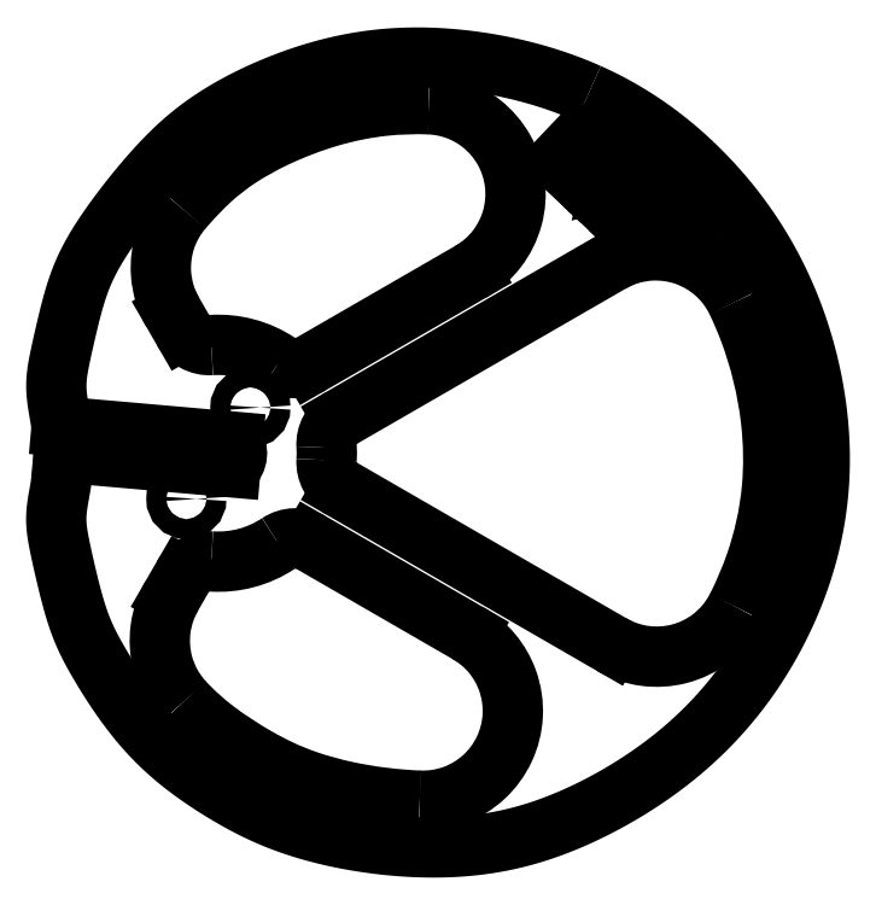
<metadata>
{"format":"dxf","ext":"dxf","renderer":"ezdxf+matplotlib","layout":"modelspace","background":"white","min_lineweight":24,"dpi":150}
</metadata>
<code>
0
SECTION
2
ENTITIES
0
LINE
8
0
10
120.7
20
99.13
30
0
11
113.3
21
91.32
31
0
0
LINE
8
0
10
113.3
20
91.32
30
0
11
111.8
21
92.73
31
0
0
LINE
8
0
10
111.8
20
92.73
30
0
11
117.2
21
98.36
31
0
0
SPLINE
8
0
70
0
71
3
72
9
73
5
74
0
42
1e-09
43
1e-10
44
1e-10
40
0
40
0
40
0
40
0
40
0.1533
40
0.3101
40
0.3101
40
0.3101
40
0.3101
10
117.2
20
98.36
30
0
10
116.6
20
98.39
30
0
10
115.6
20
98.46
30
0
10
114.6
20
98.86
30
0
10
114.1
20
99.06
30
0
0
LINE
8
0
10
114.1
20
99.06
30
0
11
115.4
21
100.4
31
0
0
SPLINE
8
0
70
0
71
3
72
9
73
5
74
0
42
1e-09
43
1e-10
44
1e-10
40
0
40
0
40
0
40
0
40
0.09231
40
0.2023
40
0.2023
40
0.2023
40
0.2023
10
115.4
20
100.4
30
0
10
115.7
20
100.3
30
0
10
116.4
20
100.1
30
0
10
117
20
99.97
30
0
10
117.4
20
99.93
30
0
0
SPLINE
8
0
70
0
71
3
72
9
73
5
74
0
42
1e-09
43
1e-10
44
1e-10
40
0
40
0
40
0
40
0
40
0.1127
40
0.2174
40
0.2174
40
0.2174
40
0.2174
10
117.4
20
99.93
30
0
10
117.8
20
99.91
30
0
10
118.5
20
99.88
30
0
10
119.2
20
100.2
30
0
10
119.5
20
100.3
30
0
0
LINE
8
0
10
119.5
20
100.3
30
0
11
120.7
21
99.13
31
0
0
LWPOLYLINE
8
0
90
6
70
1
43
0
10
126.2
20
79.08
10
131.7
20
73.88
10
132.9
20
75.19
10
129
20
78.9
10
135.1
20
85.31
10
133.5
20
86.8
0
LWPOLYLINE
8
0
90
12
70
1
43
0
10
118.1
20
86.77
10
120
20
84.97
10
124.3
20
86.02
10
123.4
20
81.69
10
125.3
20
79.89
10
126.5
20
86.42
10
132.5
20
87.9
10
130.7
20
89.63
10
126.8
20
88.58
10
127.6
20
92.57
10
125.7
20
94.31
10
124.6
20
88.3
0
LWPOLYLINE
8
0
90
10
70
1
43
0
10
130.3
20
98.3
42
-1
10
132.3
20
101.2
42
-0.0769
10
150.8
20
83.59
10
152.3
20
84.72
42
-0.5774
10
153.5
20
84.23
10
154.4
20
77.08
42
-0.5774
10
153.4
20
76.28
10
146.7
20
79.03
42
-0.5774
10
146.6
20
80.31
10
148
20
81.45
42
0.0769
0
ARC
8
0
10
-2.22e-15
20
5.551e-16
30
0
40
35
210
0
220
0
230
1
50
266.4
51
303.6
0
ARC
8
0
10
24.91
20
-37.48
30
0
40
10
210
0
220
-0
230
1
50
60
51
123.6
0
LINE
8
0
10
29.91
20
-28.82
30
0
11
80.57
21
-58.06
31
0
0
SPLINE
8
0
70
0
71
3
72
20
73
16
74
0
42
1e-09
43
1e-10
44
1e-10
40
0
40
0
40
0
40
0
40
1.133
40
1.133
40
2.266
40
2.266
40
3.399
40
3.399
40
4.531
40
4.531
40
5.664
40
5.664
40
6.693
40
6.693
40
7.721
40
7.721
40
7.721
40
7.721
10
65.01
20
-112.2
30
0
10
68.78
20
-112.3
30
0
10
72.55
20
-111.7
30
0
10
79.63
20
-109.1
30
0
10
82.89
20
-107.1
30
0
10
88.45
20
-102
30
0
10
90.71
20
-98.92
30
0
10
93.92
20
-92.09
30
0
10
94.84
20
-88.39
30
0
10
95.22
20
-80.85
30
0
10
94.67
20
-77.07
30
0
10
92.27
20
-70.28
30
0
10
90.56
20
-67.28
30
0
10
86.18
20
-62
30
0
10
83.54
20
-59.78
30
0
10
80.57
20
-58.06
30
0
0
SPLINE
8
0
70
0
71
3
72
20
73
16
74
0
42
1e-09
43
1e-10
44
1e-10
40
-0.6303
40
-0.6303
40
-0.6303
40
-0.6303
40
-0.6037
40
-0.6037
40
-0.6037
40
-0.5858
40
-0.5858
40
-0.5858
40
-0.5573
40
-0.5573
40
-0.5573
40
-0.5316
40
-0.5316
40
-0.5316
40
-0.5095
40
-0.5095
40
-0.5095
40
-0.5095
10
65.01
20
-112.2
30
0
10
57.17
20
-111.9
30
0
10
48.99
20
-110.8
30
0
10
41.72
20
-109.3
30
0
10
36.82
20
-108.2
30
0
10
32.36
20
-107
30
0
10
28.44
20
-105.6
30
0
10
22.22
20
-103.5
30
0
10
17.28
20
-101
30
0
10
12.32
20
-98.18
30
0
10
7.844
20
-95.61
30
0
10
3.353
20
-92.73
30
0
10
-0.8886
20
-89.51
30
0
10
-4.533
20
-86.75
30
0
10
-7.986
20
-83.69
30
0
10
-11.22
20
-80.18
30
0
0
SPLINE
8
0
70
0
71
3
72
14
73
10
74
0
42
1e-09
43
1e-10
44
1e-10
40
0
40
0
40
0
40
0
40
1.133
40
1.133
40
2.266
40
2.266
40
2.977
40
2.977
40
3.688
40
3.688
40
3.688
40
3.688
10
-15.02
20
-46.02
30
0
10
-16.91
20
-49.29
30
0
10
-18.14
20
-52.89
30
0
10
-19.15
20
-60.38
30
0
10
-18.92
20
-64.18
30
0
10
-17.37
20
-70.13
30
0
10
-16.49
20
-72.34
30
0
10
-14.22
20
-76.51
30
0
10
-12.83
20
-78.44
30
0
10
-11.22
20
-80.18
30
0
0
LINE
8
0
10
-15.02
20
-46.02
30
0
11
-11.5
21
-39.91
31
0
0
ARC
8
0
10
-2.835
20
-44.91
30
0
40
10
210
0
220
-0
230
1
50
86.39
51
150
0
ARC
8
0
10
-2.22e-15
20
5.551e-16
30
0
40
35
210
-0
220
0
230
1
50
-3.612
51
3.612
0
ARC
8
0
10
44.91
20
2.835
30
0
40
10
210
0
220
0
230
1
50
120
51
183.6
0
LINE
8
0
10
39.91
20
11.5
30
0
11
126.7
21
61.61
31
0
0
SPLINE
8
0
70
0
71
3
72
16
73
12
74
0
42
1e-09
43
1e-10
44
1e-10
40
0
40
0
40
0
40
0
40
1.133
40
1.133
40
2.266
40
2.266
40
3.399
40
3.399
40
4.09
40
4.09
40
4.782
40
4.782
40
4.782
40
4.782
10
167.3
20
49.1
30
0
10
165.7
20
52.5
30
0
10
163.4
20
55.55
30
0
10
157.8
20
60.6
30
0
10
154.5
20
62.55
30
0
10
147.4
20
65.08
30
0
10
143.6
20
65.64
30
0
10
137.5
20
65.36
30
0
10
135.3
20
64.97
30
0
10
130.8
20
63.68
30
0
10
128.7
20
62.76
30
0
10
126.7
20
61.61
30
0
0
SPLINE
8
0
70
0
71
3
72
20
73
16
74
0
42
1e-09
43
1e-10
44
1e-10
40
-0.904
40
-0.904
40
-0.904
40
-0.904
40
-0.8922
40
-0.8922
40
-0.8922
40
-0.8581
40
-0.8581
40
-0.8581
40
-0.8319
40
-0.8319
40
-0.8319
40
-0.801
40
-0.801
40
-0.801
40
-0.7831
40
-0.7831
40
-0.7831
40
-0.7831
10
167.3
20
49.1
30
0
10
168.8
20
46.12
30
0
10
170.1
20
43.04
30
0
10
171.3
20
39.87
30
0
10
174.8
20
30.64
30
0
10
177.3
20
20.63
30
0
10
178.4
20
10.79
30
0
10
179.3
20
3.243
30
0
10
179.4
20
-4.159
30
0
10
178.7
20
-11.31
30
0
10
177.9
20
-19.75
30
0
10
176.1
20
-27.92
30
0
10
173.3
20
-36
30
0
10
171.6
20
-40.66
30
0
10
169.7
20
-45.28
30
0
10
167.4
20
-49.8
30
0
0
SPLINE
8
0
70
0
71
3
72
16
73
12
74
0
42
1e-09
43
1e-10
44
1e-10
40
0
40
0
40
0
40
0
40
1.133
40
1.133
40
2.266
40
2.266
40
3.399
40
3.399
40
4.061
40
4.061
40
4.723
40
4.723
40
4.723
40
4.723
10
127
20
-61.78
30
0
10
130.3
20
-63.67
30
0
10
133.9
20
-64.9
30
0
10
141.4
20
-65.91
30
0
10
145.2
20
-65.68
30
0
10
152.5
20
-63.78
30
0
10
155.9
20
-62.12
30
0
10
160.7
20
-58.52
30
0
10
162.3
20
-57
30
0
10
165.1
20
-53.62
30
0
10
166.4
20
-51.77
30
0
10
167.4
20
-49.8
30
0
0
LINE
8
0
10
127
20
-61.78
30
0
11
39.91
21
-11.5
31
0
0
ARC
8
0
10
44.91
20
-2.835
30
0
40
10
210
0
220
0
230
1
50
176.4
51
240
0
ARC
8
0
10
-2.22e-15
20
5.551e-16
30
0
40
35
210
0
220
-0
230
1
50
56.39
51
93.61
0
ARC
8
0
10
-2.835
20
44.91
30
0
40
10
210
0
220
0
230
1
50
210
51
273.6
0
LINE
8
0
10
-11.5
20
39.91
30
0
11
-14.69
21
45.44
31
0
0
SPLINE
8
0
70
0
71
3
72
14
73
10
74
0
42
1e-09
43
1e-10
44
1e-10
40
0
40
0
40
0
40
0
40
1.133
40
1.133
40
2.266
40
2.266
40
2.928
40
2.928
40
3.59
40
3.59
40
3.59
40
3.59
10
-11.54
20
78.87
30
0
10
-14
20
76.01
30
0
10
-15.89
20
72.7
30
0
10
-18.28
20
65.53
30
0
10
-18.76
20
61.75
30
0
10
-18.36
20
55.78
30
0
10
-17.96
20
53.6
30
0
10
-16.67
20
49.38
30
0
10
-15.79
20
47.35
30
0
10
-14.69
20
45.44
30
0
0
SPLINE
8
0
70
0
71
3
72
26
73
22
74
0
42
1e-09
43
1e-10
44
1e-10
40
-0.1859
40
-0.1859
40
-0.1859
40
-0.1859
40
-0.1832
40
-0.1832
40
-0.1832
40
-0.1659
40
-0.1659
40
-0.1659
40
-0.1452
40
-0.1452
40
-0.1452
40
-0.1252
40
-0.1252
40
-0.1252
40
-0.1001
40
-0.1001
40
-0.1001
40
-0.076
40
-0.076
40
-0.076
40
-0.05697
40
-0.05697
40
-0.05697
40
-0.05697
10
-11.54
20
78.87
30
0
10
-11.12
20
79.35
30
0
10
-10.71
20
79.83
30
0
10
-10.29
20
80.3
30
0
10
-7.72
20
83.21
30
0
10
-5.232
20
85.8
30
0
10
-2.75
20
88.08
30
0
10
0.2259
20
90.82
30
0
10
3.235
20
93.18
30
0
10
6.777
20
95.5
30
0
10
10.18
20
97.72
30
0
10
14.09
20
99.91
30
0
10
18.42
20
102
30
0
10
23.89
20
104.6
30
0
10
29.95
20
106.9
30
0
10
36.02
20
108.7
30
0
10
41.86
20
110.4
30
0
10
47.68
20
111.6
30
0
10
53.58
20
112.2
30
0
10
58.24
20
112.7
30
0
10
63
20
112.8
30
0
10
67.92
20
112.7
30
0
0
SPLINE
8
0
70
0
71
3
72
20
73
16
74
0
42
1e-09
43
1e-10
44
1e-10
40
0
40
0
40
0
40
0
40
1.133
40
1.133
40
2.266
40
2.266
40
3.399
40
3.399
40
4.531
40
4.531
40
5.664
40
5.664
40
6.59
40
6.59
40
7.516
40
7.516
40
7.516
40
7.516
10
81.44
20
58.57
30
0
10
84.71
20
60.45
30
0
10
87.58
20
62.96
30
0
10
92.2
20
68.94
30
0
10
93.9
20
72.35
30
0
10
95.9
20
79.63
30
0
10
96.18
20
83.43
30
0
10
95.27
20
90.93
30
0
10
94.09
20
94.56
30
0
10
90.4
20
101.1
30
0
10
87.93
20
104
30
0
10
82.55
20
108.3
30
0
10
79.84
20
109.8
30
0
10
74.05
20
112
30
0
10
71
20
112.6
30
0
10
67.92
20
112.7
30
0
0
LINE
8
0
10
81.44
20
58.57
30
0
11
29.91
21
28.82
31
0
0
ARC
8
0
10
24.91
20
37.48
30
0
40
10
210
0
220
0
230
1
50
236.4
51
300
0
LINE
8
0
10
3.953
20
-4.514
30
0
11
-49.93
21
0.2235
31
0
0
SPLINE
8
0
70
4
71
5
72
90
73
84
74
0
42
1e-09
43
1e-10
44
1e-10
40
0.3456
40
0.3456
40
0.3456
40
0.3456
40
0.3456
40
0.3456
40
0.35
40
0.3583
40
0.3667
40
0.375
40
0.3833
40
0.3917
40
0.4
40
0.4083
40
0.4167
40
0.425
40
0.4333
40
0.4417
40
0.45
40
0.4583
40
0.4667
40
0.475
40
0.4833
40
0.4917
40
0.5
40
0.5083
40
0.5167
40
0.525
40
0.5333
40
0.5417
40
0.55
40
0.5583
40
0.5667
40
0.575
40
0.5833
40
0.5917
40
0.6
40
0.6083
40
0.6167
40
0.625
40
0.6333
40
0.6417
40
0.65
40
0.6583
40
0.6667
40
0.675
40
0.6833
40
0.6917
40
0.7
40
0.7083
40
0.7167
40
0.725
40
0.7333
40
0.7417
40
0.75
40
0.7583
40
0.7667
40
0.775
40
0.7833
40
0.7917
40
0.8
40
0.8083
40
0.8167
40
0.825
40
0.8333
40
0.8417
40
0.85
40
0.8583
40
0.8667
40
0.875
40
0.8833
40
0.8917
40
0.9
40
0.9083
40
0.9167
40
0.925
40
0.9333
40
0.9417
40
0.95
40
0.9583
40
0.9667
40
0.975
40
0.9833
40
0.9917
40
1
40
1
40
1
40
1
40
1
40
1
41
1
41
1
41
1
41
1
41
1
41
1
41
1
41
1
41
1
41
1
41
1
41
1
41
1
41
1
41
1
41
1
41
1
41
1
41
1
41
1
41
1
41
1
41
1
41
1
41
1
41
1
41
1
41
1
41
1
41
1
41
1
41
1
41
1
41
1
41
1
41
1
41
1
41
1
41
1
41
1
41
1
41
1
41
1
41
1
41
1
41
1
41
1
41
1
41
1
41
1
41
1
41
1
41
1
41
1
41
1
41
1
41
1
41
1
41
1
41
1
41
1
41
1
41
1
41
1
41
1
41
1
41
1
41
1
41
1
41
1
41
1
41
1
41
1
41
1
41
1
41
1
41
1
41
1
41
1
41
1
41
1
41
1
41
1
41
1
10
-49.93
20
0.2235
30
0
10
-49.93
20
-0.3373
30
0
10
-49.94
20
-1.952
30
0
10
-50.07
20
-4.605
30
0
10
-50.48
20
-8.208
30
0
10
-51.26
20
-12.49
30
0
10
-52.05
20
-16.68
30
0
10
-52.44
20
-20.37
30
0
10
-52.31
20
-23.9
30
0
10
-51.7
20
-27.75
30
0
10
-50.75
20
-32.28
30
0
10
-49.58
20
-37.48
30
0
10
-48.28
20
-43
30
0
10
-46.88
20
-48.41
30
0
10
-45.39
20
-53.31
30
0
10
-43.77
20
-57.61
30
0
10
-41.94
20
-61.55
30
0
10
-39.81
20
-65.51
30
0
10
-37.3
20
-69.8
30
0
10
-34.35
20
-74.54
30
0
10
-30.96
20
-79.6
30
0
10
-27.14
20
-84.76
30
0
10
-22.94
20
-89.76
30
0
10
-18.44
20
-94.4
30
0
10
-13.74
20
-98.57
30
0
10
-8.956
20
-102.3
30
0
10
-4.158
20
-105.7
30
0
10
0.6187
20
-108.7
30
0
10
5.42
20
-111.6
30
0
10
10.38
20
-114.3
30
0
10
15.69
20
-116.8
30
0
10
21.52
20
-119.2
30
0
10
27.98
20
-121.4
30
0
10
35.11
20
-123.3
30
0
10
42.8
20
-124.9
30
0
10
50.91
20
-126.1
30
0
10
59.22
20
-127
30
0
10
67.52
20
-127.4
30
0
10
75.65
20
-127.2
30
0
10
83.47
20
-126.6
30
0
10
90.96
20
-125.4
30
0
10
98.15
20
-123.7
30
0
10
105.1
20
-121.6
30
0
10
111.9
20
-119
30
0
10
118.6
20
-116
30
0
10
125.3
20
-112.6
30
0
10
132
20
-108.8
30
0
10
138.6
20
-104.6
30
0
10
145
20
-99.9
30
0
10
151.3
20
-94.8
30
0
10
157.2
20
-89.28
30
0
10
162.8
20
-83.34
30
0
10
168
20
-77.04
30
0
10
172.8
20
-70.42
30
0
10
177.1
20
-63.54
30
0
10
181
20
-56.46
30
0
10
184.3
20
-49.22
30
0
10
187.2
20
-41.86
30
0
10
189.7
20
-34.4
30
0
10
191.6
20
-26.84
30
0
10
193
20
-19.16
30
0
10
193.9
20
-11.36
30
0
10
194.3
20
-3.43
30
0
10
194.1
20
4.617
30
0
10
193.4
20
12.75
30
0
10
192.2
20
20.9
30
0
10
190.5
20
29
30
0
10
188.3
20
36.97
30
0
10
185.6
20
44.73
30
0
10
182.6
20
52.23
30
0
10
179.1
20
59.4
30
0
10
175.2
20
66.23
30
0
10
171
20
72.71
30
0
10
166.5
20
78.86
30
0
10
161.7
20
84.68
30
0
10
156.6
20
90.2
30
0
10
151.2
20
95.41
30
0
10
145.5
20
100.3
30
0
10
139.5
20
104.9
30
0
10
133.2
20
109
30
0
10
127.9
20
112.1
30
0
10
123.7
20
114.2
30
0
10
120.9
20
115.5
30
0
10
119.5
20
116.1
30
0
0
SPLINE
8
0
70
4
71
5
72
51
73
45
74
0
42
1e-09
43
1e-10
44
1e-10
40
0
40
0
40
0
40
0
40
0
40
0
40
0.008333
40
0.01667
40
0.025
40
0.03333
40
0.04167
40
0.05
40
0.05833
40
0.06667
40
0.075
40
0.08333
40
0.09167
40
0.1
40
0.1083
40
0.1167
40
0.125
40
0.1333
40
0.1417
40
0.15
40
0.1583
40
0.1667
40
0.175
40
0.1833
40
0.1917
40
0.2
40
0.2083
40
0.2167
40
0.225
40
0.2333
40
0.2417
40
0.25
40
0.2583
40
0.2667
40
0.275
40
0.2833
40
0.2917
40
0.3
40
0.3083
40
0.3167
40
0.325
40
0.3321
40
0.3321
40
0.3321
40
0.3321
40
0.3321
40
0.3321
41
1
41
1
41
1
41
1
41
1
41
1
41
1
41
1
41
1
41
1
41
1
41
1
41
1
41
1
41
1
41
1
41
1
41
1
41
1
41
1
41
1
41
1
41
1
41
1
41
1
41
1
41
1
41
1
41
1
41
1
41
1
41
1
41
1
41
1
41
1
41
1
41
1
41
1
41
1
41
1
41
1
41
1
41
1
41
1
41
1
10
119.5
20
116.1
30
0
10
118.1
20
116.7
30
0
10
115.2
20
118
30
0
10
110.8
20
119.7
30
0
10
104.9
20
121.7
30
0
10
97.3
20
123.7
30
0
10
89.67
20
125.4
30
0
10
82.06
20
126.6
30
0
10
74.55
20
127.4
30
0
10
67.18
20
127.8
30
0
10
59.95
20
127.8
30
0
10
52.83
20
127.3
30
0
10
45.8
20
126.4
30
0
10
38.82
20
125
30
0
10
31.9
20
123.2
30
0
10
25.08
20
121
30
0
10
18.43
20
118.5
30
0
10
12.08
20
115.7
30
0
10
6.111
20
112.6
30
0
10
0.6064
20
109.5
30
0
10
-4.418
20
106.1
30
0
10
-9.03
20
102.6
30
0
10
-13.35
20
98.83
30
0
10
-17.51
20
94.71
30
0
10
-21.62
20
90.22
30
0
10
-25.71
20
85.4
30
0
10
-29.7
20
80.4
30
0
10
-33.48
20
75.38
30
0
10
-36.89
20
70.5
30
0
10
-39.83
20
65.85
30
0
10
-42.25
20
61.42
30
0
10
-44.22
20
57.02
30
0
10
-45.85
20
52.45
30
0
10
-47.25
20
47.6
30
0
10
-48.52
20
42.5
30
0
10
-49.7
20
37.42
30
0
10
-50.77
20
32.65
30
0
10
-51.67
20
28.42
30
0
10
-52.27
20
24.66
30
0
10
-52.42
20
21.05
30
0
10
-52.07
20
17.31
30
0
10
-51.49
20
13.96
30
0
10
-51.02
20
11.28
30
0
10
-50.74
20
9.463
30
0
10
-50.61
20
8.616
30
0
0
LINE
8
0
10
-50.61
20
8.616
30
0
11
4.68
21
3.755
31
0
0
ARC
8
0
10
-2.22e-15
20
5.551e-16
30
0
40
6
210
0
220
0
230
1
50
-48.79
51
38.74
0
CIRCLE
8
0
10
-10.33
20
-14.74
30
0
40
3.2
210
0
220
-0
230
1
0
CIRCLE
8
0
10
10.33
20
14.74
30
0
40
3.2
210
0
220
-0
230
1
0
ENDSEC
0
EOF

</code>
